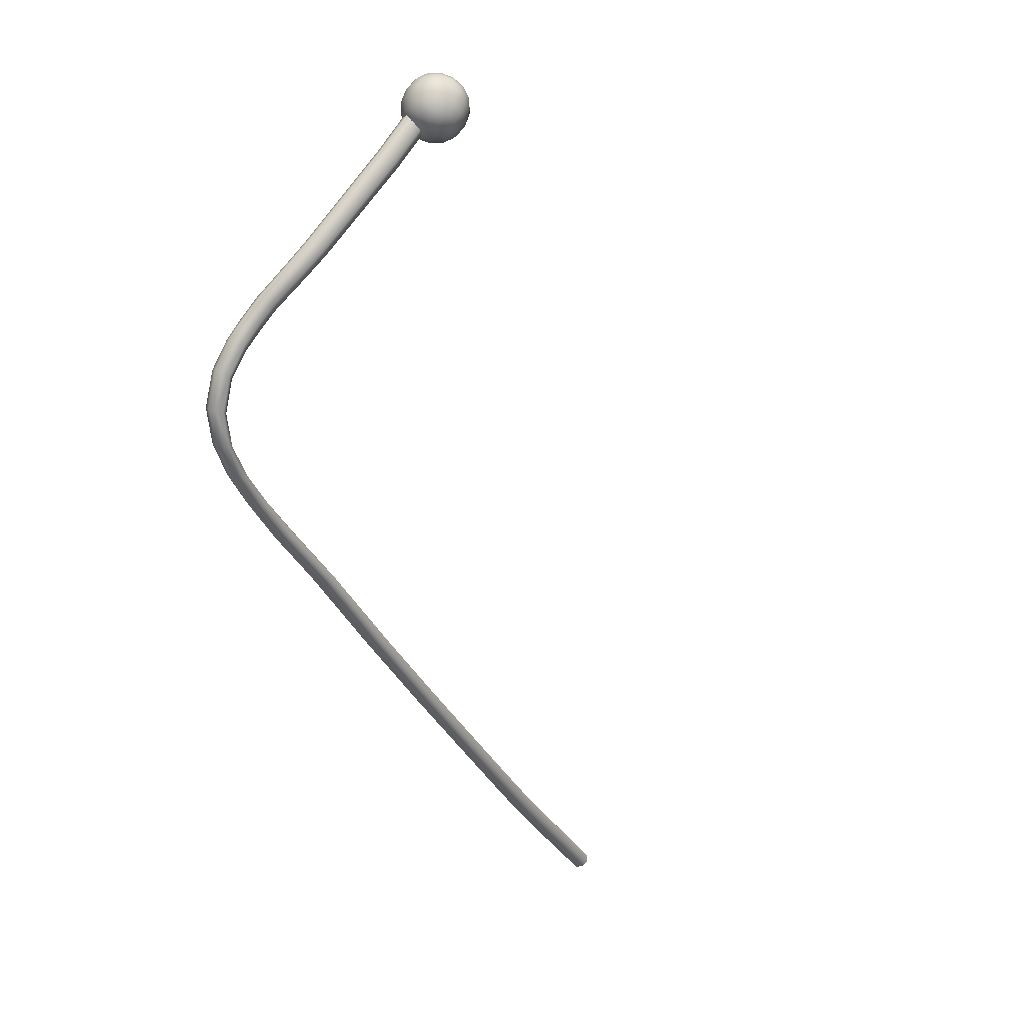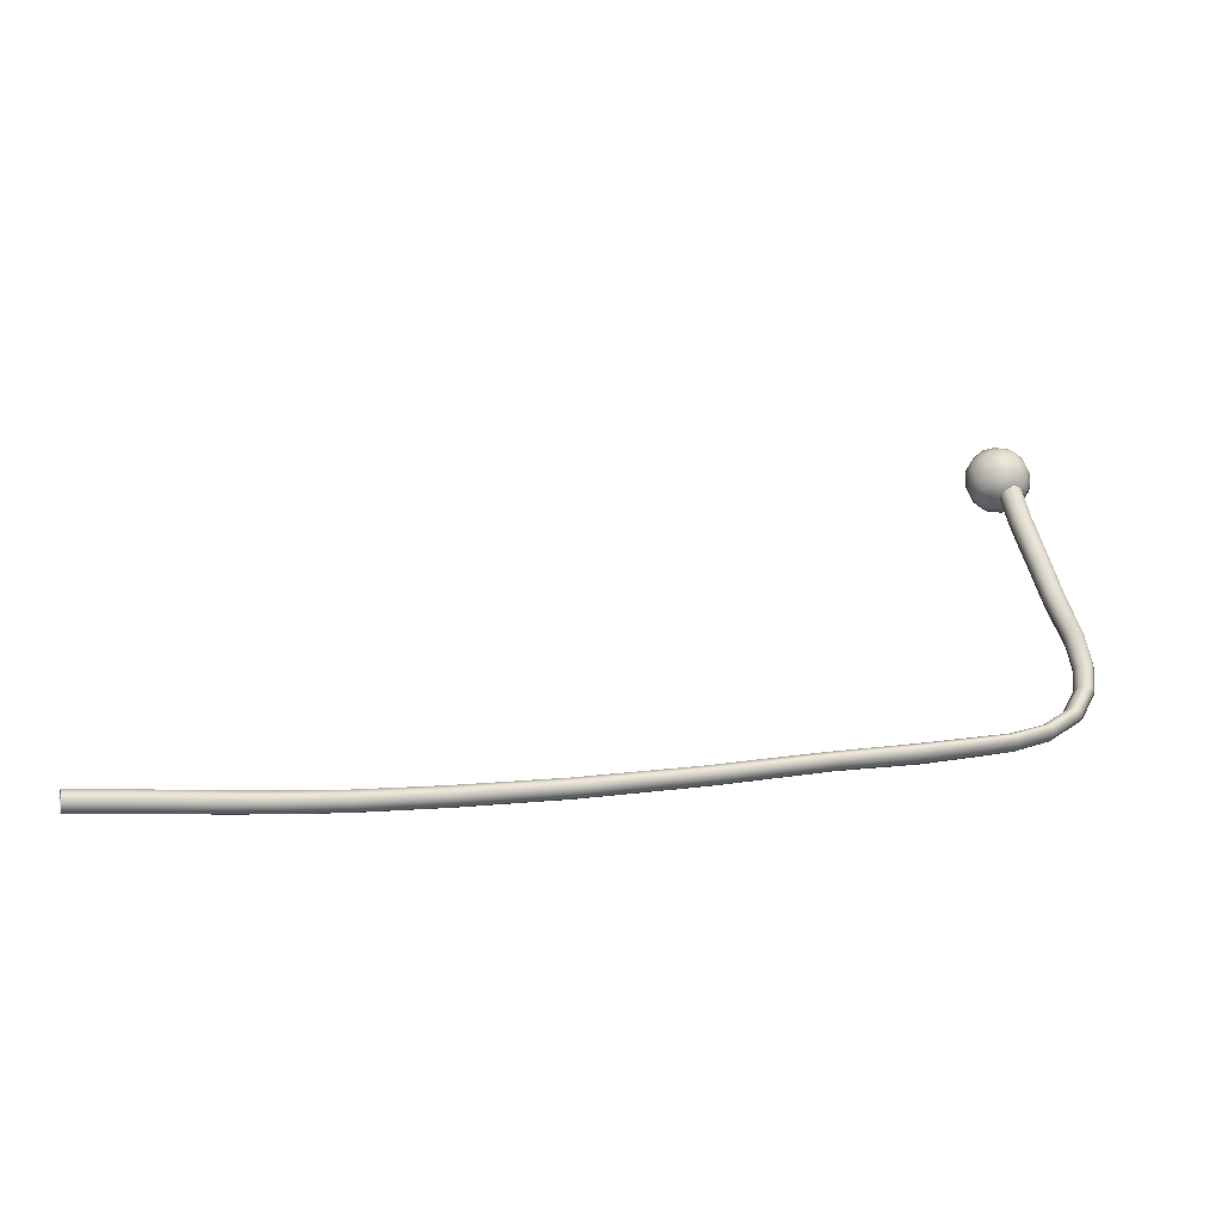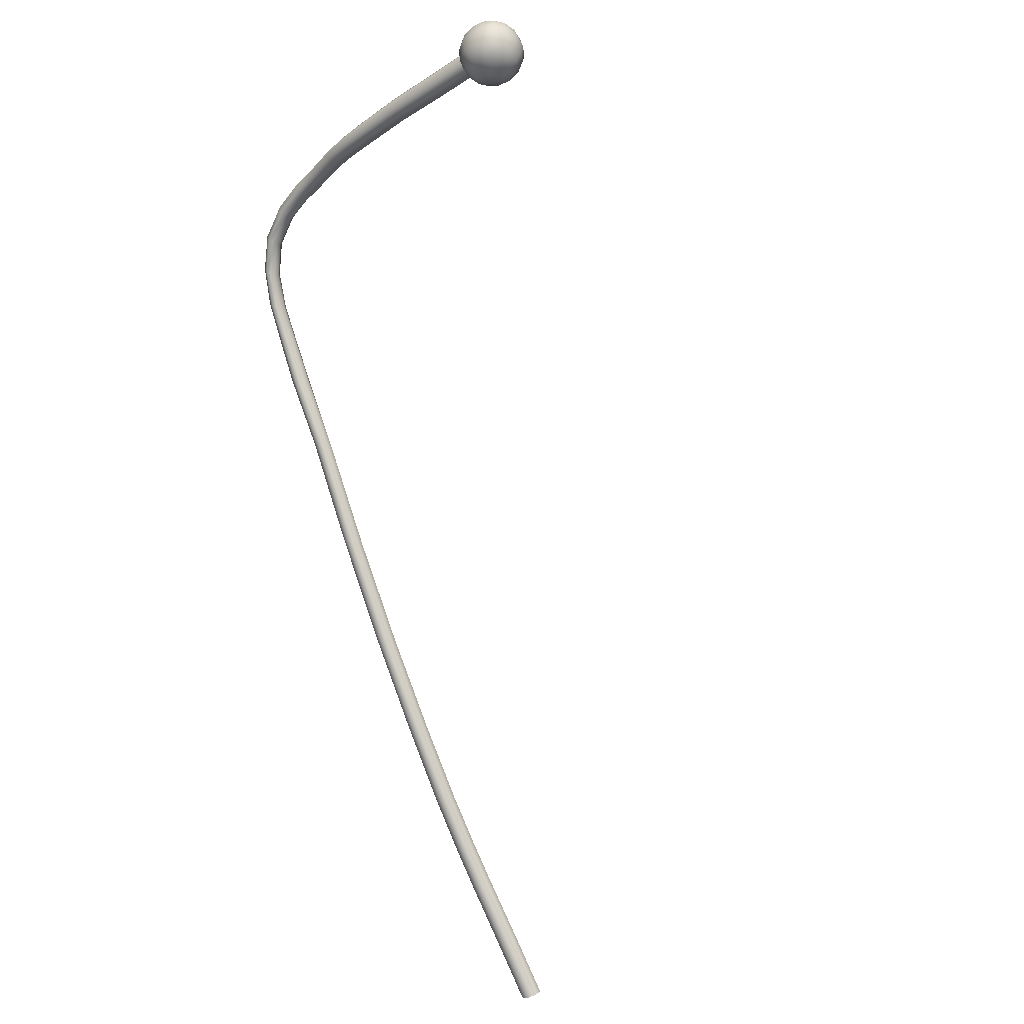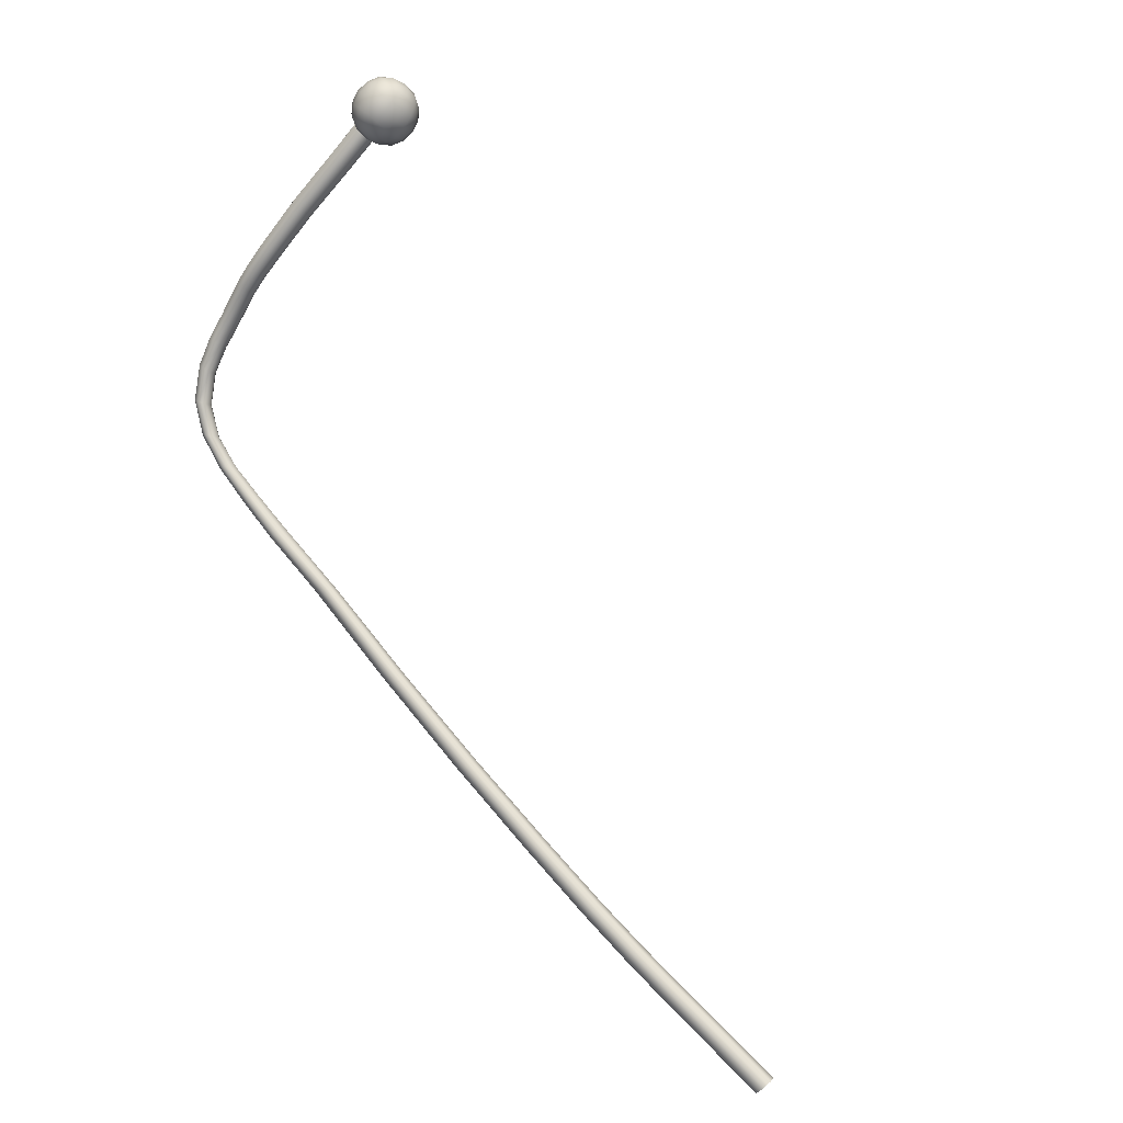
<metadata>
{"format":"obj","ext":"obj","renderer":"f3d","projection":"perspective","resolution":1024,"background":"white","views":[{"elev":-34.5,"azim":128.1,"up":"+Z"},{"elev":-7.7,"azim":0.2,"up":"+Z"},{"elev":71.4,"azim":-115.4,"up":"+Y"},{"elev":56.8,"azim":-136.6,"up":"+Y"}]}
</metadata>
<code>
v 1.359 -1.467 1.222
v 1.548 -1.364 1.305
v 1.428 -1.45 1.224
v 1.371 -1.464 1.222
v 1.358 -1.465 1.227
v 1.37 -1.462 1.227
v 1.362 -1.464 1.227
v 1.363 -1.466 1.222
v 1.359 -1.468 1.226
v 1.363 -1.467 1.226
v 1.371 -1.465 1.226
v 1.358 -1.464 1.224
v 1.362 -1.463 1.224
v 1.37 -1.461 1.224
v 1.379 -1.462 1.223
v 1.378 -1.461 1.227
v 1.379 -1.464 1.226
v 1.378 -1.459 1.224
v 1.397 -1.458 1.223
v 1.396 -1.456 1.227
v 1.387 -1.461 1.223
v 1.386 -1.459 1.227
v 1.387 -1.462 1.226
v 1.397 -1.459 1.226
v 1.386 -1.458 1.224
v 1.395 -1.455 1.224
v 1.409 -1.455 1.223
v 1.408 -1.453 1.227
v 1.409 -1.456 1.226
v 1.408 -1.452 1.224
v 1.426 -1.449 1.228
v 1.427 -1.452 1.227
v 1.426 -1.448 1.225
v 1.501 -1.434 1.232
v 1.451 -1.445 1.226
v 1.448 -1.444 1.23
v 1.45 -1.447 1.229
v 1.448 -1.443 1.227
v 1.497 -1.433 1.235
v 1.477 -1.439 1.229
v 1.473 -1.439 1.233
v 1.476 -1.441 1.232
v 1.499 -1.436 1.235
v 1.474 -1.437 1.23
v 1.498 -1.432 1.233
v 1.517 -1.431 1.234
v 1.514 -1.429 1.237
v 1.516 -1.432 1.237
v 1.515 -1.428 1.234
v 1.528 -1.429 1.236
v 1.525 -1.427 1.238
v 1.527 -1.43 1.238
v 1.526 -1.426 1.236
v 1.537 -1.426 1.237
v 1.534 -1.425 1.239
v 1.536 -1.427 1.24
v 1.535 -1.423 1.237
v 1.551 -1.419 1.243
v 1.547 -1.418 1.245
v 1.544 -1.423 1.239
v 1.541 -1.422 1.241
v 1.543 -1.424 1.242
v 1.549 -1.421 1.245
v 1.542 -1.42 1.239
v 1.548 -1.417 1.243
v 1.554 -1.414 1.249
v 1.55 -1.414 1.249
v 1.552 -1.416 1.251
v 1.552 -1.412 1.248
v 1.555 -1.407 1.256
v 1.551 -1.408 1.256
v 1.555 -1.409 1.254
v 1.551 -1.41 1.254
v 1.553 -1.411 1.256
v 1.553 -1.409 1.258
v 1.553 -1.407 1.253
v 1.553 -1.405 1.255
v 1.555 -1.405 1.258
v 1.551 -1.406 1.258
v 1.553 -1.407 1.26
v 1.553 -1.404 1.257
v 1.555 -1.401 1.262
v 1.55 -1.402 1.261
v 1.553 -1.404 1.263
v 1.553 -1.4 1.26
v 1.554 -1.394 1.267
v 1.549 -1.395 1.267
v 1.555 -1.398 1.264
v 1.55 -1.399 1.264
v 1.553 -1.4 1.266
v 1.552 -1.397 1.269
v 1.552 -1.396 1.263
v 1.552 -1.393 1.266
v 1.554 -1.39 1.272
v 1.548 -1.391 1.271
v 1.551 -1.393 1.273
v 1.551 -1.389 1.27
v 1.55 -1.374 1.291
v 1.544 -1.375 1.29
v 1.552 -1.382 1.281
v 1.547 -1.383 1.28
v 1.55 -1.385 1.282
v 1.548 -1.377 1.292
v 1.549 -1.381 1.279
v 1.547 -1.373 1.289
v 1.549 -1.369 1.298
v 1.543 -1.37 1.298
v 1.546 -1.371 1.3
v 1.546 -1.367 1.296
v 1.543 -1.365 1.305
v 1.545 -1.366 1.307
v 1.545 -1.362 1.303
v 1.543 -1.363 1.304
v 1.544 -1.368 1.297
v 1.545 -1.374 1.289
v 1.547 -1.382 1.279
v 1.549 -1.39 1.27
v 1.55 -1.394 1.266
v 1.551 -1.397 1.263
v 1.551 -1.401 1.26
v 1.551 -1.405 1.257
v 1.551 -1.406 1.255
v 1.551 -1.408 1.253
v 1.55 -1.413 1.248
v 1.547 -1.417 1.243
v 1.541 -1.421 1.24
v 1.534 -1.424 1.238
v 1.525 -1.426 1.237
v 1.514 -1.428 1.236
v 1.497 -1.432 1.234
v 1.473 -1.437 1.231
v 1.448 -1.443 1.229
v 1.425 -1.448 1.227
v 1.408 -1.452 1.226
v 1.395 -1.455 1.226
v 1.386 -1.458 1.225
v 1.378 -1.459 1.226
v 1.37 -1.461 1.225
v 1.362 -1.463 1.225
v 1.357 -1.464 1.225
v 1.544 -1.366 1.306
v 1.544 -1.371 1.3
v 1.546 -1.377 1.292
v 1.548 -1.385 1.282
v 1.549 -1.392 1.273
v 1.55 -1.396 1.268
v 1.551 -1.4 1.265
v 1.551 -1.403 1.262
v 1.552 -1.407 1.259
v 1.552 -1.409 1.257
v 1.552 -1.411 1.255
v 1.551 -1.415 1.25
v 1.548 -1.42 1.245
v 1.542 -1.423 1.242
v 1.534 -1.426 1.24
v 1.526 -1.429 1.239
v 1.515 -1.431 1.238
v 1.498 -1.435 1.236
v 1.474 -1.44 1.233
v 1.449 -1.446 1.23
v 1.426 -1.451 1.228
v 1.409 -1.455 1.227
v 1.396 -1.458 1.227
v 1.387 -1.461 1.227
v 1.379 -1.462 1.227
v 1.37 -1.464 1.227
v 1.362 -1.466 1.227
v 1.358 -1.467 1.227
v 1.547 -1.365 1.306
v 1.548 -1.37 1.3
v 1.549 -1.376 1.292
v 1.551 -1.384 1.282
v 1.553 -1.392 1.273
v 1.554 -1.396 1.268
v 1.554 -1.399 1.265
v 1.555 -1.403 1.263
v 1.555 -1.407 1.259
v 1.555 -1.409 1.257
v 1.555 -1.411 1.255
v 1.554 -1.415 1.25
v 1.55 -1.42 1.244
v 1.544 -1.424 1.241
v 1.536 -1.427 1.238
v 1.528 -1.43 1.237
v 1.517 -1.432 1.236
v 1.501 -1.435 1.234
v 1.477 -1.441 1.23
v 1.451 -1.446 1.228
v 1.428 -1.452 1.226
v 1.41 -1.456 1.225
v 1.397 -1.459 1.224
v 1.387 -1.462 1.224
v 1.379 -1.464 1.224
v 1.371 -1.465 1.224
v 1.363 -1.467 1.224
v 1.359 -1.468 1.224
v 1.547 -1.363 1.304
v 1.548 -1.367 1.297
v 1.549 -1.373 1.289
v 1.551 -1.381 1.279
v 1.553 -1.389 1.271
v 1.553 -1.393 1.266
v 1.554 -1.397 1.263
v 1.554 -1.4 1.261
v 1.554 -1.404 1.257
v 1.554 -1.406 1.255
v 1.554 -1.408 1.253
v 1.553 -1.413 1.248
v 1.55 -1.417 1.243
v 1.544 -1.421 1.239
v 1.536 -1.424 1.236
v 1.527 -1.427 1.235
v 1.516 -1.43 1.234
v 1.5 -1.433 1.232
v 1.476 -1.438 1.229
v 1.45 -1.444 1.226
v 1.427 -1.449 1.224
v 1.409 -1.453 1.223
v 1.396 -1.457 1.223
v 1.386 -1.459 1.223
v 1.378 -1.461 1.223
v 1.37 -1.463 1.222
v 1.362 -1.464 1.222
v 1.358 -1.465 1.222
v 1.549 -1.362 1.306
v 1.542 -1.358 1.303
v 1.545 -1.368 1.309
v 1.538 -1.364 1.306
v 1.545 -1.372 1.302
v 1.538 -1.369 1.299
v 1.55 -1.366 1.298
v 1.543 -1.363 1.295
v 1.539 -1.36 1.305
v 1.54 -1.366 1.309
v 1.545 -1.371 1.306
v 1.536 -1.367 1.303
v 1.541 -1.372 1.3
v 1.548 -1.37 1.3
v 1.54 -1.366 1.296
v 1.547 -1.364 1.296
v 1.551 -1.364 1.302
v 1.542 -1.359 1.298
v 1.546 -1.358 1.304
v 1.548 -1.365 1.309
v 1.543 -1.361 1.308
v 1.54 -1.37 1.305
v 1.544 -1.369 1.296
v 1.548 -1.36 1.299
v 1.538 -1.362 1.3
v 1.55 -1.368 1.305
v 1.545 -1.359 1.307
v 1.546 -1.363 1.309
v 1.544 -1.358 1.303
v 1.541 -1.358 1.304
v 1.541 -1.36 1.307
v 1.542 -1.363 1.309
v 1.538 -1.362 1.306
v 1.539 -1.365 1.308
v 1.546 -1.366 1.309
v 1.543 -1.367 1.309
v 1.545 -1.369 1.308
v 1.54 -1.368 1.308
v 1.542 -1.371 1.306
v 1.537 -1.365 1.305
v 1.538 -1.369 1.304
v 1.54 -1.372 1.303
v 1.537 -1.368 1.301
v 1.539 -1.37 1.299
v 1.545 -1.372 1.304
v 1.543 -1.373 1.301
v 1.547 -1.372 1.301
v 1.543 -1.371 1.298
v 1.547 -1.37 1.298
v 1.539 -1.367 1.297
v 1.542 -1.368 1.296
v 1.546 -1.367 1.295
v 1.541 -1.364 1.295
v 1.545 -1.363 1.295
v 1.55 -1.368 1.299
v 1.549 -1.365 1.297
v 1.551 -1.365 1.3
v 1.548 -1.362 1.297
v 1.55 -1.362 1.3
v 1.543 -1.361 1.296
v 1.545 -1.359 1.298
v 1.547 -1.359 1.302
v 1.542 -1.358 1.301
v 1.551 -1.362 1.304
v 1.54 -1.36 1.299
v 1.538 -1.361 1.302
v 1.538 -1.364 1.297
v 1.537 -1.364 1.301
v 1.551 -1.366 1.303
v 1.55 -1.37 1.302
v 1.549 -1.367 1.307
v 1.548 -1.37 1.306
v 1.548 -1.36 1.305
v 1.549 -1.363 1.307
v 1.547 -1.361 1.307
v 1.543 -1.359 1.305
v 1.54 -1.362 1.308
v 1.544 -1.365 1.31
v 1.542 -1.369 1.308
v 1.538 -1.367 1.306
v 1.538 -1.37 1.302
v 1.543 -1.372 1.304
v 1.545 -1.372 1.299
v 1.54 -1.369 1.297
v 1.543 -1.366 1.295
v 1.548 -1.368 1.297
v 1.55 -1.363 1.298
v 1.545 -1.361 1.296
v 1.545 -1.358 1.301
v 1.549 -1.36 1.303
v 1.54 -1.359 1.301
v 1.54 -1.362 1.297
v 1.537 -1.366 1.299
v 1.537 -1.363 1.303
v 1.551 -1.368 1.301
v 1.55 -1.365 1.306
v 1.547 -1.368 1.308
v 1.548 -1.371 1.303
f 106 2 197 198
f 210 211 54 60
f 27 3 217 218
f 220 221 15 21
f 8 4 222 223
f 7 6 166 167
f 168 5 7 167
f 196 9 10 195
f 194 195 10 11
f 224 1 8 223
f 140 12 13 139
f 138 139 13 14
f 164 165 16 22
f 165 166 6 16
f 193 194 11 17
f 192 193 17 23
f 221 222 4 15
f 137 138 14 18
f 136 137 18 25
f 21 19 219 220
f 22 20 163 164
f 191 192 23 24
f 135 136 25 26
f 19 27 218 219
f 20 28 162 163
f 190 191 24 29
f 134 135 26 30
f 28 31 161 162
f 189 190 29 32
f 133 134 30 33
f 40 34 214 215
f 215 216 35 40
f 159 160 36 41
f 160 161 31 36
f 188 189 32 37
f 187 188 37 42
f 216 217 3 35
f 132 133 33 38
f 131 132 38 44
f 41 39 158 159
f 186 187 42 43
f 130 131 44 45
f 212 213 46 50
f 156 157 47 51
f 157 158 39 47
f 185 186 43 48
f 184 185 48 52
f 213 214 34 46
f 129 130 45 49
f 128 129 49 53
f 211 212 50 54
f 155 156 51 55
f 183 184 52 56
f 127 128 53 57
f 154 155 55 61
f 182 183 56 62
f 126 127 57 64
f 203 204 82 88
f 207 208 66 72
f 60 58 209 210
f 61 59 153 154
f 181 182 62 63
f 125 126 64 65
f 151 152 67 73
f 152 153 59 67
f 180 181 63 68
f 179 180 68 74
f 208 209 58 66
f 124 125 65 69
f 123 124 69 76
f 72 70 206 207
f 73 71 150 151
f 178 179 74 75
f 122 123 76 77
f 204 205 78 82
f 148 149 79 83
f 150 71 79 149
f 177 178 75 80
f 176 177 80 84
f 70 78 205 206
f 81 121 122 77
f 120 121 81 85
f 147 148 83 89
f 175 176 84 90
f 119 120 85 92
f 200 201 94 100
f 88 86 202 203
f 89 87 146 147
f 174 175 90 91
f 118 119 92 93
f 144 145 95 101
f 145 146 87 95
f 173 174 91 96
f 172 173 96 102
f 201 202 86 94
f 117 118 93 97
f 116 117 97 104
f 100 98 199 200
f 101 99 143 144
f 171 172 102 103
f 115 116 104 105
f 98 106 198 199
f 99 107 142 143
f 170 171 103 108
f 114 115 105 109
f 107 110 141 142
f 169 170 108 111
f 113 114 109 112
f 107 114 113 110
f 99 115 114 107
f 101 116 115 99
f 101 95 117 116
f 95 87 118 117
f 89 119 118 87
f 89 83 120 119
f 83 79 121 120
f 122 121 79 71
f 73 123 122 71
f 73 67 124 123
f 67 59 125 124
f 61 126 125 59
f 61 55 127 126
f 55 51 128 127
f 51 47 129 128
f 47 39 130 129
f 41 131 130 39
f 41 36 132 131
f 36 31 133 132
f 28 134 133 31
f 20 135 134 28
f 22 136 135 20
f 22 16 137 136
f 16 6 138 137
f 7 139 138 6
f 5 140 139 7
f 141 111 108 142
f 142 108 103 143
f 143 103 102 144
f 102 96 145 144
f 96 91 146 145
f 146 91 90 147
f 90 84 148 147
f 84 80 149 148
f 75 150 149 80
f 150 75 74 151
f 74 68 152 151
f 68 63 153 152
f 153 63 62 154
f 62 56 155 154
f 56 52 156 155
f 52 48 157 156
f 48 43 158 157
f 158 43 42 159
f 42 37 160 159
f 37 32 161 160
f 161 32 29 162
f 162 29 24 163
f 163 24 23 164
f 23 17 165 164
f 17 11 166 165
f 166 11 10 167
f 9 168 167 10
f 106 170 169 2
f 98 171 170 106
f 100 172 171 98
f 100 94 173 172
f 94 86 174 173
f 88 175 174 86
f 88 82 176 175
f 82 78 177 176
f 78 70 178 177
f 72 179 178 70
f 72 66 180 179
f 66 58 181 180
f 60 182 181 58
f 60 54 183 182
f 54 50 184 183
f 50 46 185 184
f 46 34 186 185
f 40 187 186 34
f 40 35 188 187
f 35 3 189 188
f 27 190 189 3
f 19 191 190 27
f 21 192 191 19
f 21 15 193 192
f 15 4 194 193
f 8 195 194 4
f 1 196 195 8
f 197 112 109 198
f 198 109 105 199
f 199 105 104 200
f 104 97 201 200
f 97 93 202 201
f 202 93 92 203
f 92 85 204 203
f 85 81 205 204
f 206 205 81 77
f 206 77 76 207
f 76 69 208 207
f 69 65 209 208
f 209 65 64 210
f 64 57 211 210
f 57 53 212 211
f 53 49 213 212
f 49 45 214 213
f 214 45 44 215
f 44 38 216 215
f 38 33 217 216
f 217 33 30 218
f 218 30 26 219
f 219 26 25 220
f 25 18 221 220
f 18 14 222 221
f 222 14 13 223
f 12 224 223 13
f 225 297 299 298
f 297 243 251 299
f 299 251 245 252
f 298 299 252 244
f 243 253 300 251
f 253 226 254 300
f 300 254 233 255
f 251 300 255 245
f 245 255 301 256
f 255 233 257 301
f 301 257 228 258
f 256 301 258 234
f 244 252 302 259
f 252 245 256 302
f 302 256 234 260
f 259 302 260 227
f 227 260 303 261
f 260 234 262 303
f 303 262 246 263
f 261 303 263 235
f 234 258 304 262
f 258 228 264 304
f 304 264 236 265
f 262 304 265 246
f 246 265 305 266
f 265 236 267 305
f 305 267 230 268
f 266 305 268 237
f 235 263 306 269
f 263 246 266 306
f 306 266 237 270
f 269 306 270 229
f 229 270 307 271
f 270 237 272 307
f 307 272 247 273
f 271 307 273 238
f 237 268 308 272
f 268 230 274 308
f 308 274 239 275
f 272 308 275 247
f 247 275 309 276
f 275 239 277 309
f 309 277 232 278
f 276 309 278 240
f 238 273 310 279
f 273 247 276 310
f 310 276 240 280
f 279 310 280 231
f 231 280 311 281
f 280 240 282 311
f 311 282 248 283
f 281 311 283 241
f 240 278 312 282
f 278 232 284 312
f 312 284 242 285
f 282 312 285 248
f 248 285 313 286
f 285 242 287 313
f 313 287 226 253
f 286 313 253 243
f 241 283 314 288
f 283 248 286 314
f 314 286 243 297
f 288 314 297 225
f 226 287 315 254
f 287 242 289 315
f 315 289 249 290
f 254 315 290 233
f 242 284 316 289
f 284 232 277 316
f 316 277 239 291
f 289 316 291 249
f 249 291 317 292
f 291 239 274 317
f 317 274 230 267
f 292 317 267 236
f 233 290 318 257
f 290 249 292 318
f 318 292 236 264
f 257 318 264 228
f 231 281 319 279
f 281 241 293 319
f 319 293 250 294
f 279 319 294 238
f 241 288 320 293
f 288 225 298 320
f 320 298 244 295
f 293 320 295 250
f 250 295 321 296
f 295 244 259 321
f 321 259 227 261
f 296 321 261 235
f 238 294 322 271
f 294 250 296 322
f 322 296 235 269
f 271 322 269 229

</code>
